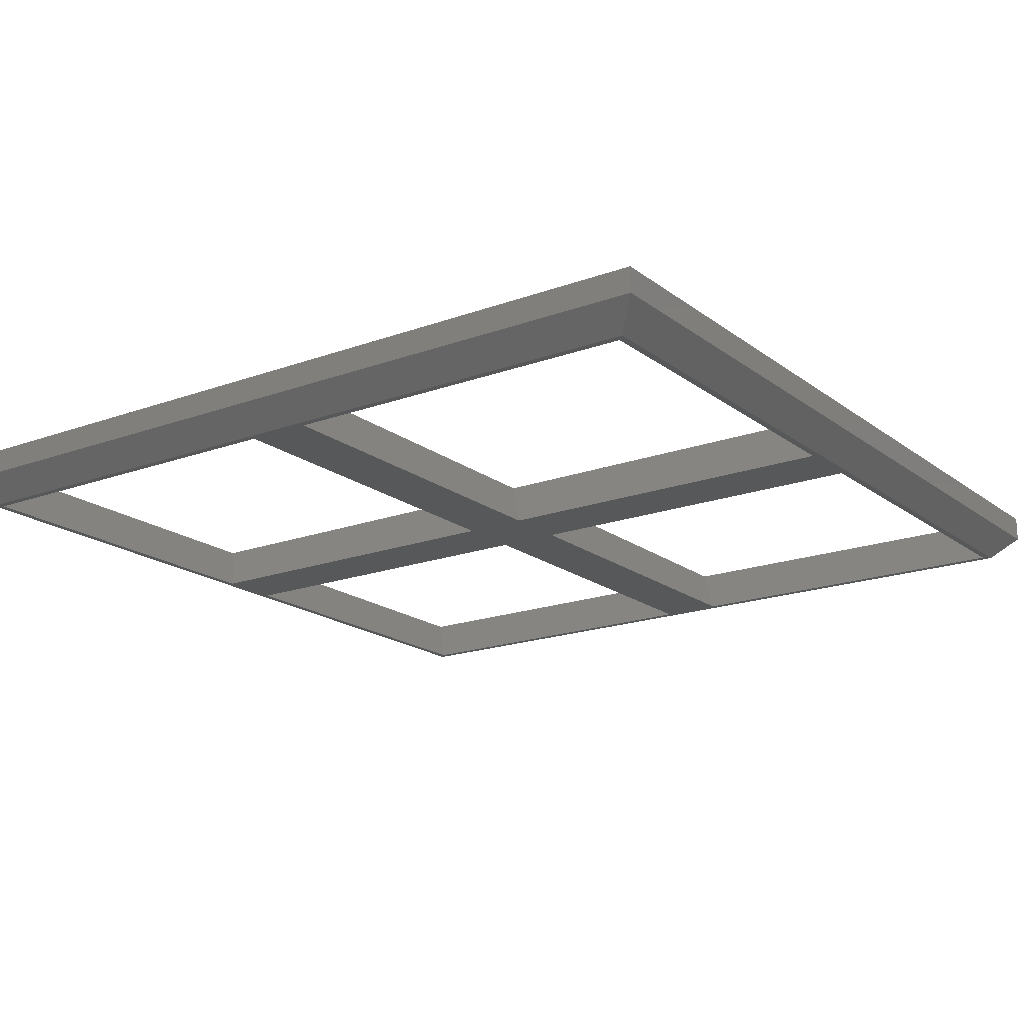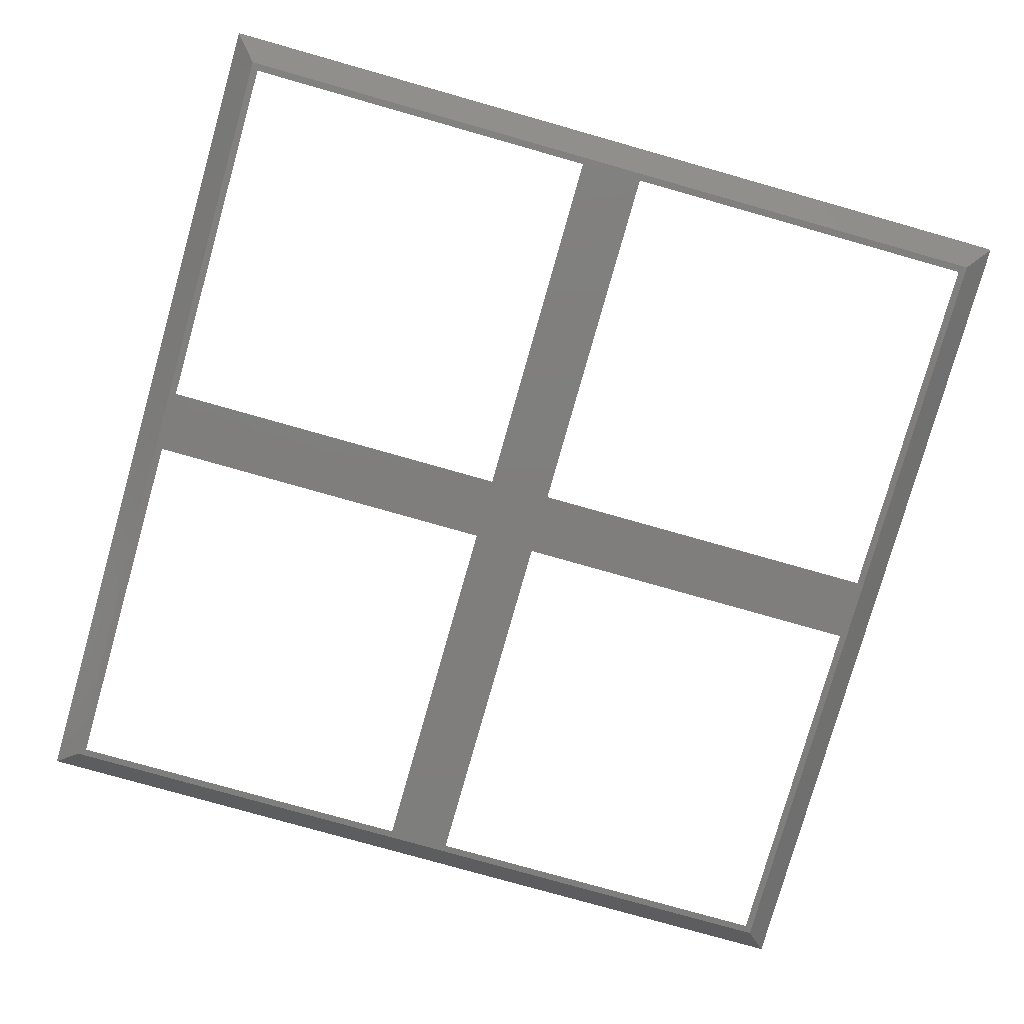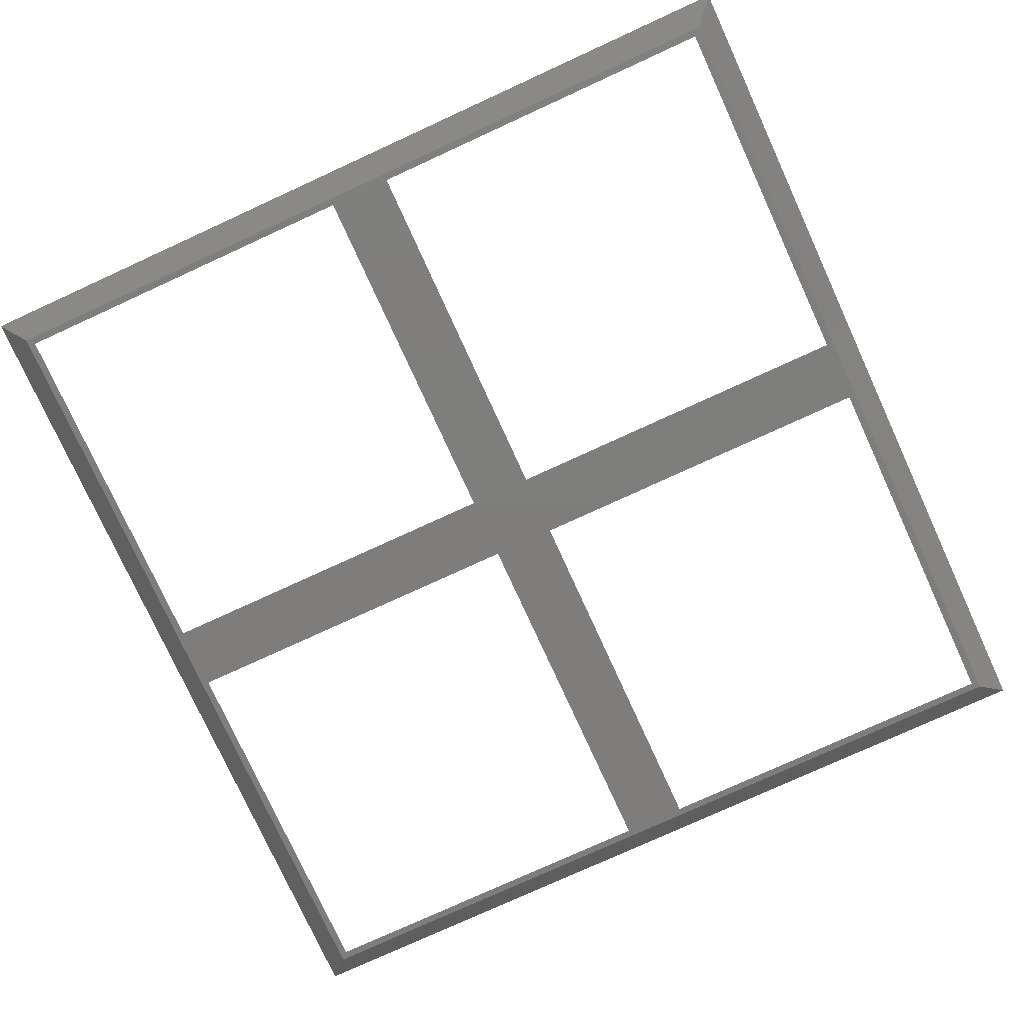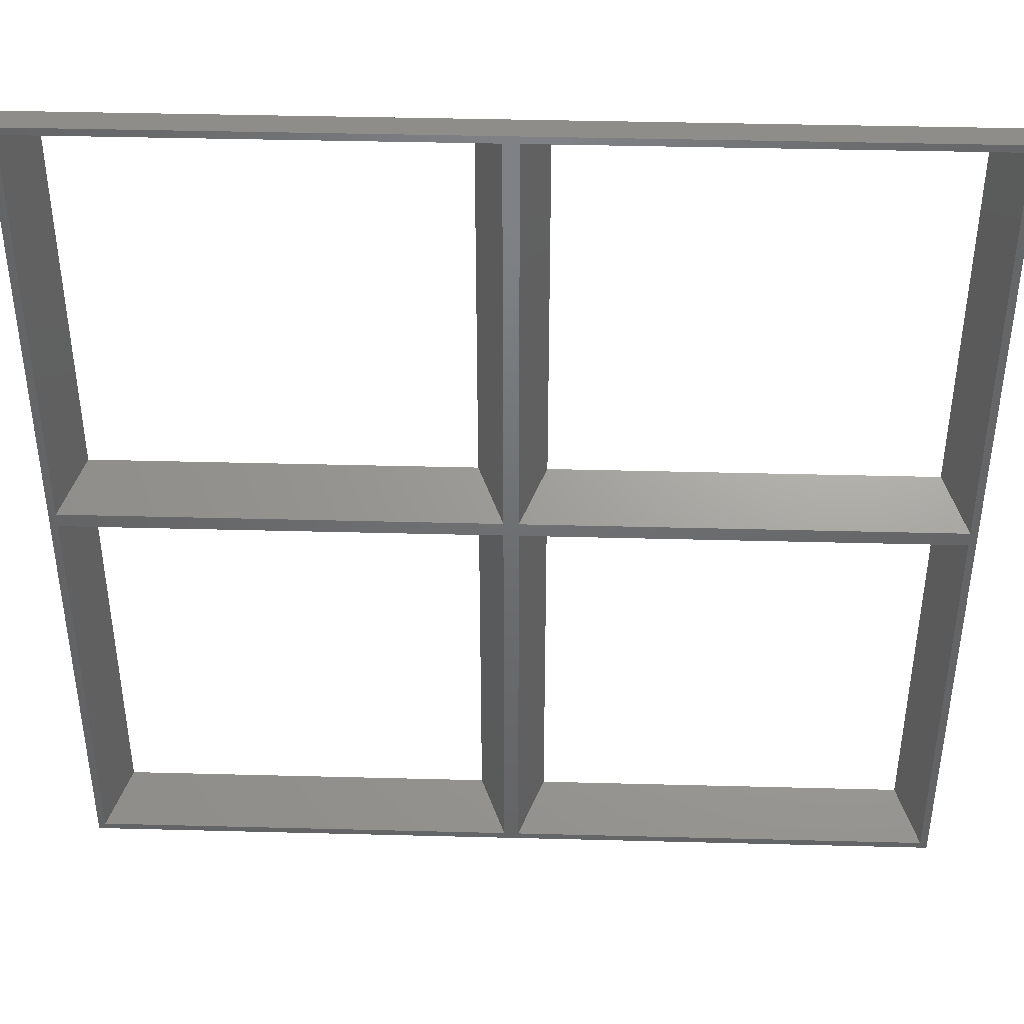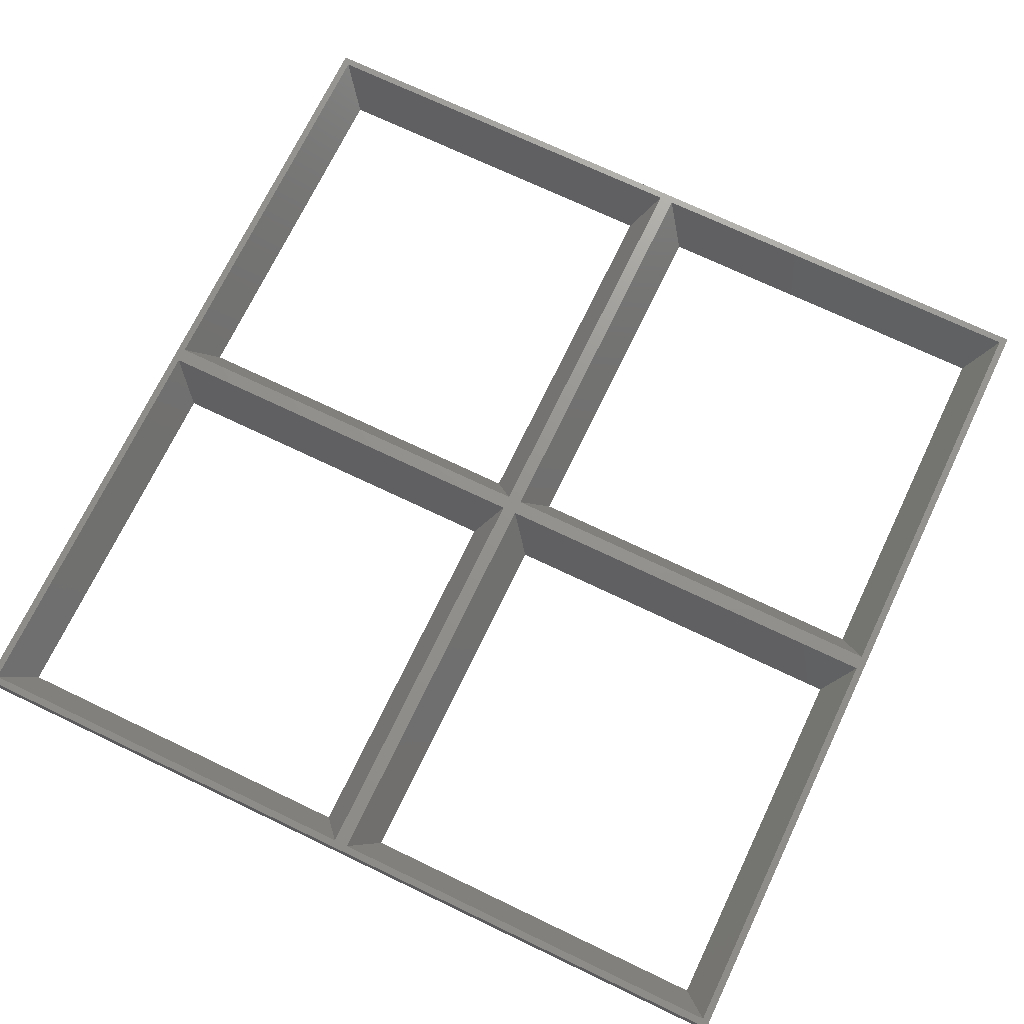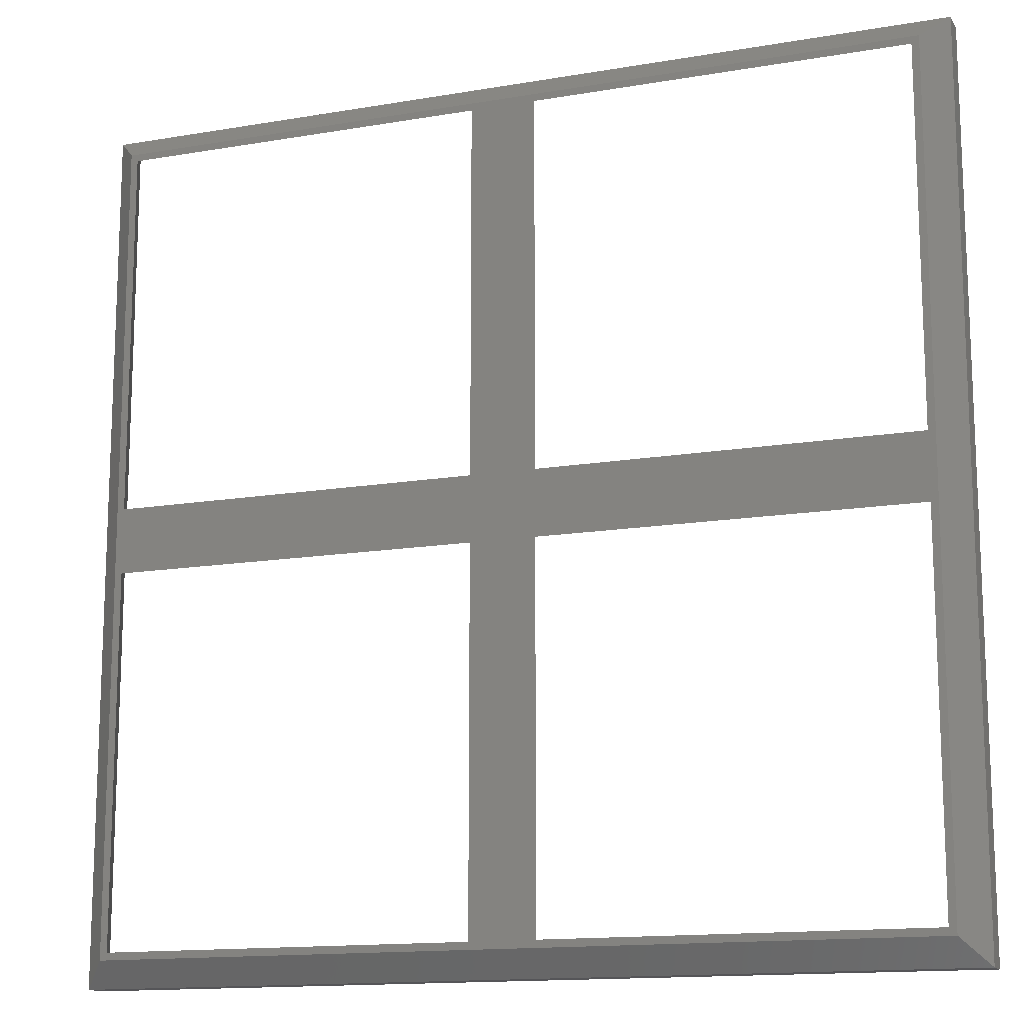
<metadata>
{"format":"stl","ext":"stl","renderer":"f3d","projection":"perspective","resolution":1024,"background":"white","views":[{"elev":-18.4,"azim":-54.7,"up":"+Z"},{"elev":-78.4,"azim":164.2,"up":"+Z"},{"elev":-77.4,"azim":-155.4,"up":"+Z"},{"elev":41.5,"azim":1.8,"up":"+Y"},{"elev":71.5,"azim":115.6,"up":"+Z"},{"elev":-14.2,"azim":-159.3,"up":"+Y"}]}
</metadata>
<code>
# stl→obj: 44 verts, 100 faces
v 4.5 55.5 0
v 55.5 64.5 0
v 55.5 55.5 0
v 4.5 64.5 0
v 64.5 55.5 0
v 115.5 64.5 0
v 115.5 55.5 0
v 64.5 64.5 0
v 116.5 3.5 0
v 115.5 4.5 0
v 64.5 4.5 0
v 55.5 4.5 0
v 3.5 3.5 0
v 4.5 4.5 0
v 3.5 116.5 0
v 116.5 116.5 0
v 115.5 115.5 0
v 64.5 115.5 0
v 55.5 115.5 0
v 4.5 115.5 0
v 1 61 7
v 59 59 7
v 59 61 7
v 1 59 7
v 61 61 7
v 119 59 7
v 119 61 7
v 61 59 7
v 120 120 7
v 119 119 7
v 61 119 7
v 59 119 7
v 0 120 7
v 1 119 7
v 0 0 7
v 120 0 7
v 119 1 7
v 61 1 7
v 59 1 7
v 1 1 7
v 0 0 3.5
v 0 120 3.5
v 120 0 3.5
v 120 120 3.5
f 1 2 3
f 2 1 4
f 5 6 7
f 6 5 8
f 7 9 10
f 9 11 10
f 3 5 11
f 5 3 8
f 3 11 12
f 9 12 11
f 13 12 9
f 13 1 14
f 1 13 4
f 15 4 13
f 12 13 14
f 9 7 16
f 6 16 7
f 17 16 6
f 18 16 17
f 2 8 3
f 8 2 18
f 19 18 2
f 19 16 18
f 15 19 20
f 19 15 16
f 4 15 20
f 21 22 23
f 22 21 24
f 25 26 27
f 26 25 28
f 27 29 30
f 29 31 30
f 23 25 31
f 25 23 28
f 23 31 32
f 29 32 31
f 33 32 29
f 33 21 34
f 21 33 24
f 35 24 33
f 32 33 34
f 29 27 36
f 26 36 27
f 37 36 26
f 38 36 37
f 22 28 23
f 28 22 38
f 39 38 22
f 39 36 38
f 35 39 40
f 39 35 36
f 24 35 40
f 41 33 42
f 33 41 35
f 41 36 35
f 36 41 43
f 12 40 39
f 40 12 14
f 1 22 24
f 22 1 3
f 24 14 1
f 14 24 40
f 12 22 3
f 22 12 39
f 44 33 29
f 33 44 42
f 2 21 23
f 21 2 4
f 20 32 34
f 32 20 19
f 34 4 20
f 4 34 21
f 2 32 19
f 32 2 23
f 36 44 29
f 44 36 43
f 10 38 37
f 38 10 11
f 5 26 28
f 26 5 7
f 28 11 5
f 11 28 38
f 10 26 7
f 26 10 37
f 6 25 27
f 25 6 8
f 18 30 31
f 30 18 17
f 31 8 18
f 8 31 25
f 6 30 17
f 30 6 27
f 13 43 41
f 43 13 9
f 13 42 15
f 42 13 41
f 16 42 44
f 42 16 15
f 44 9 16
f 9 44 43

</code>
